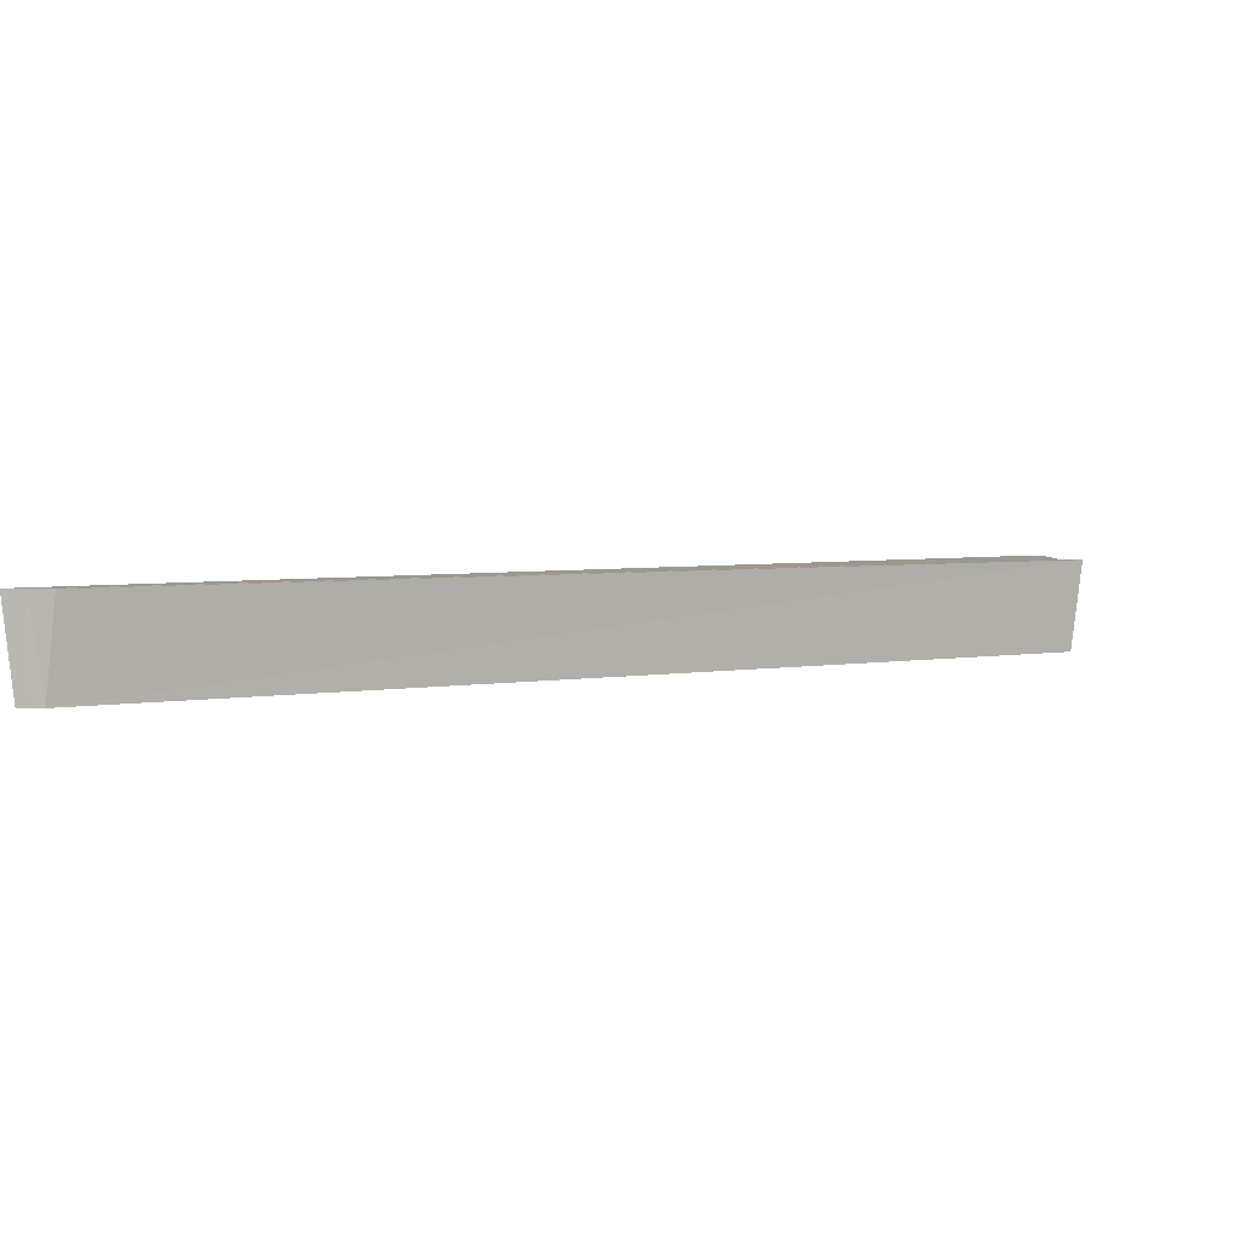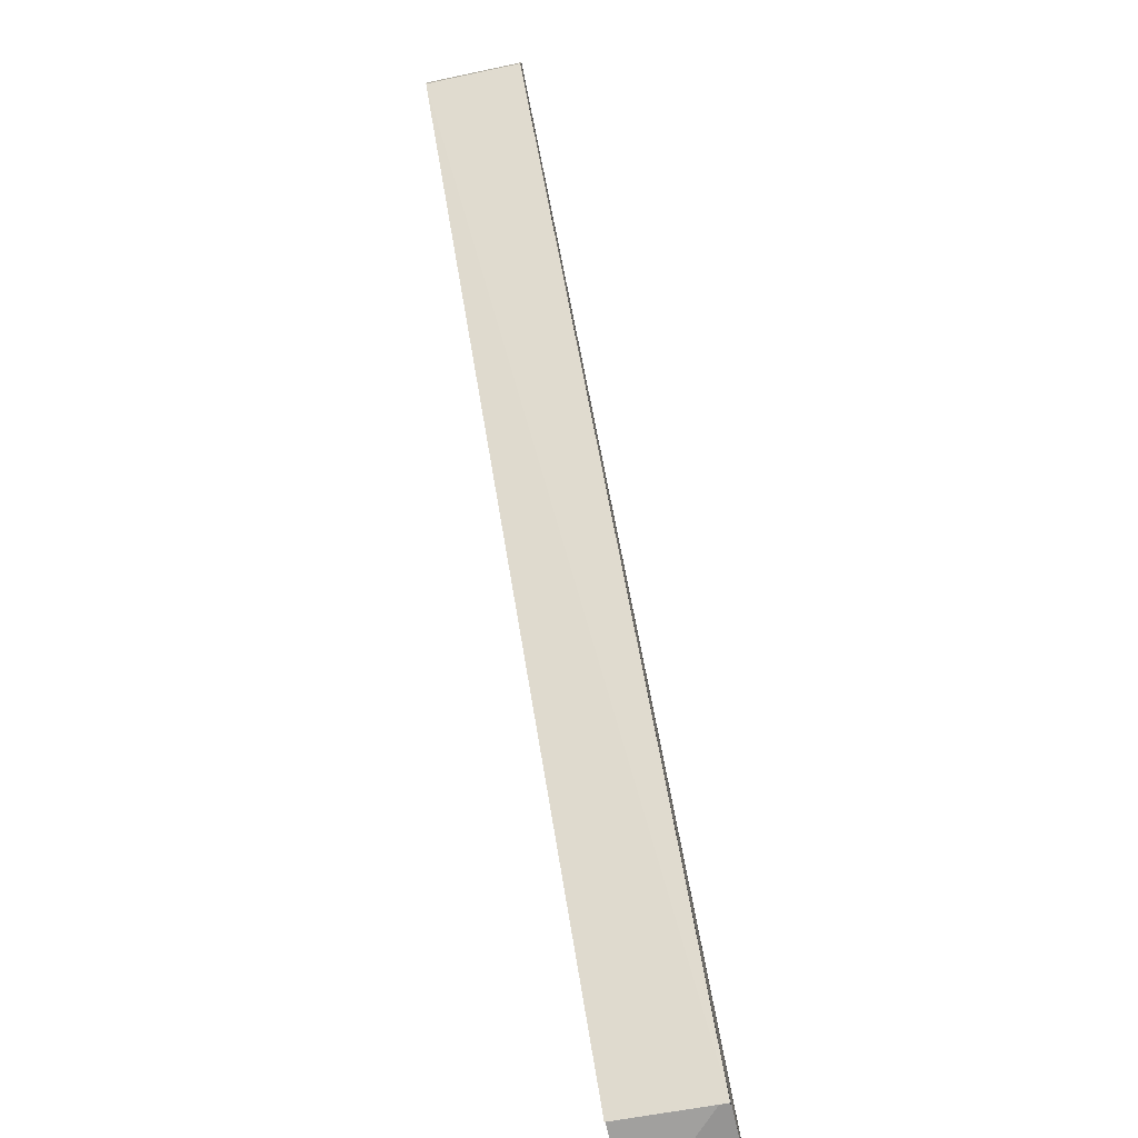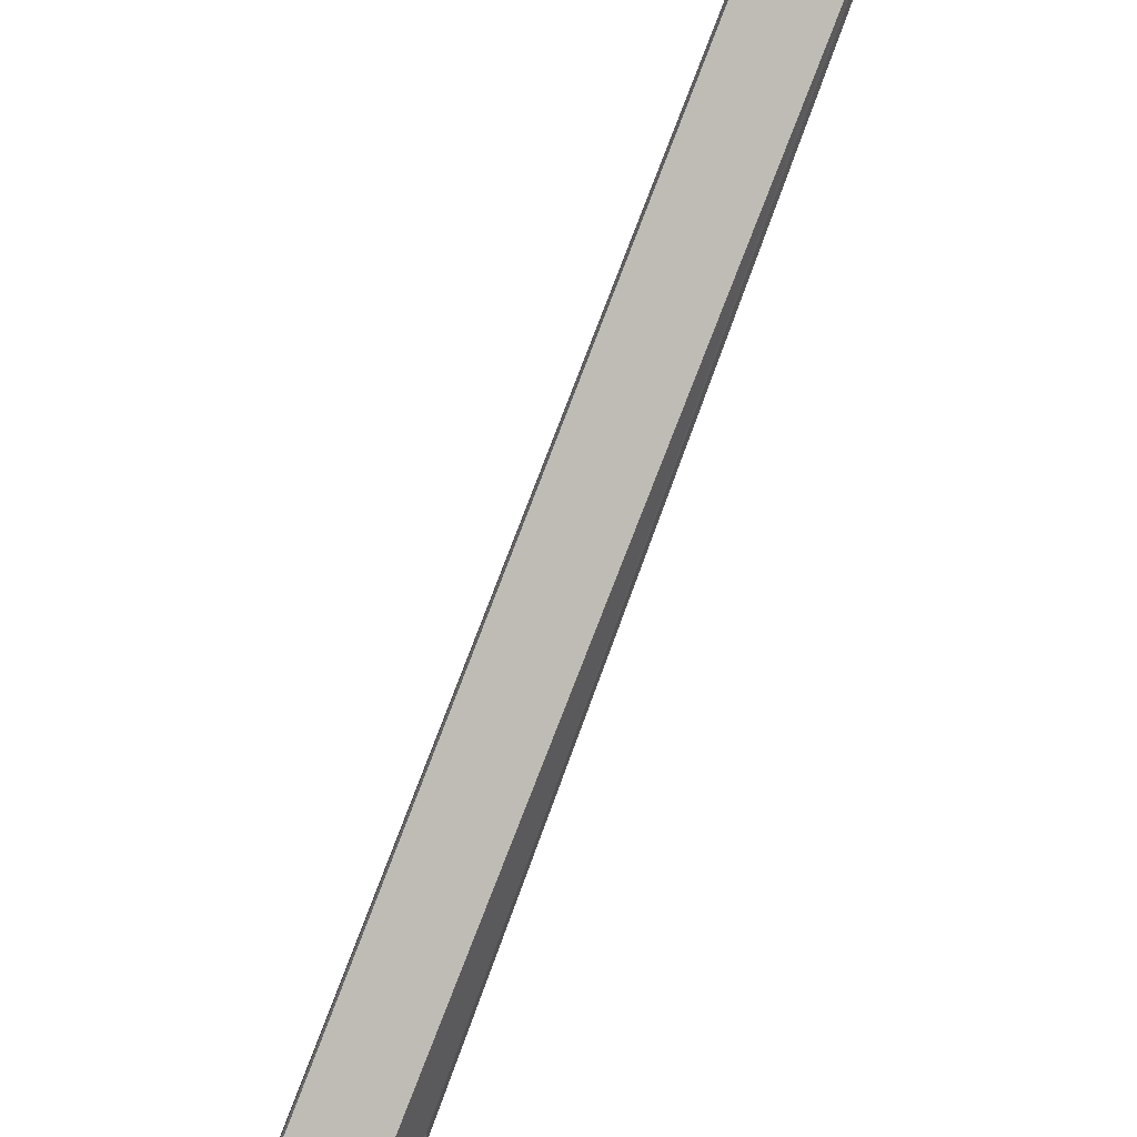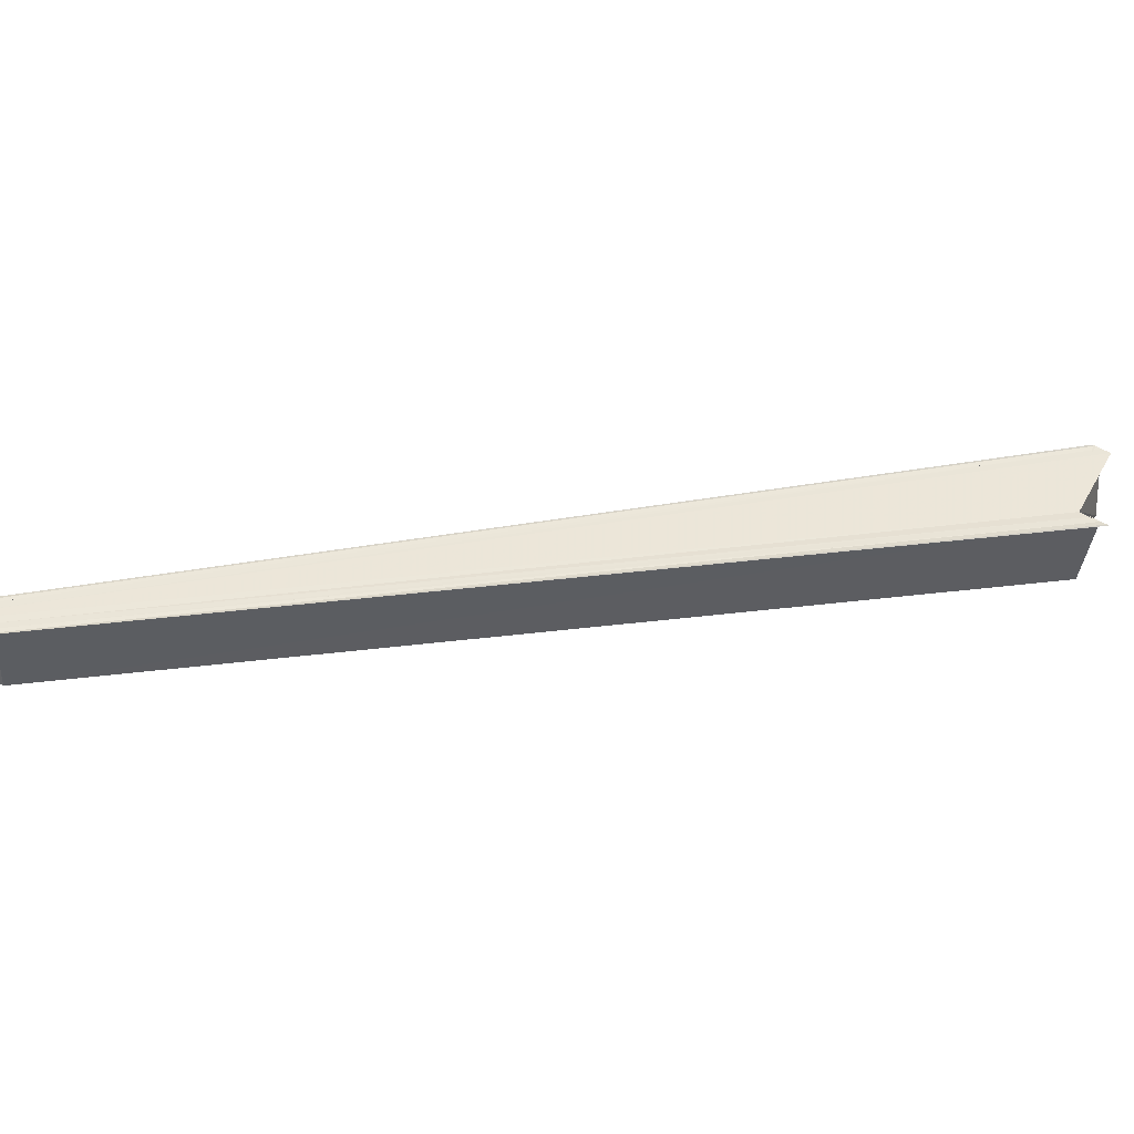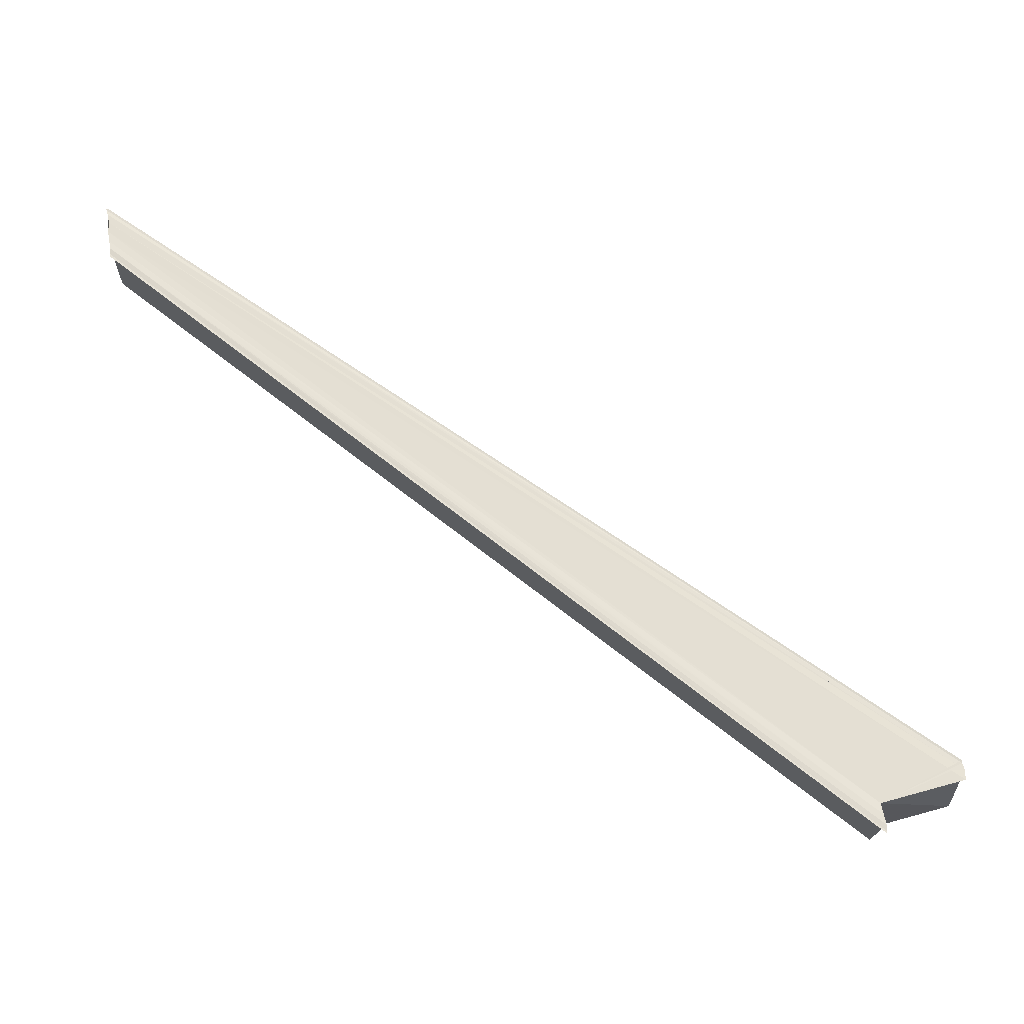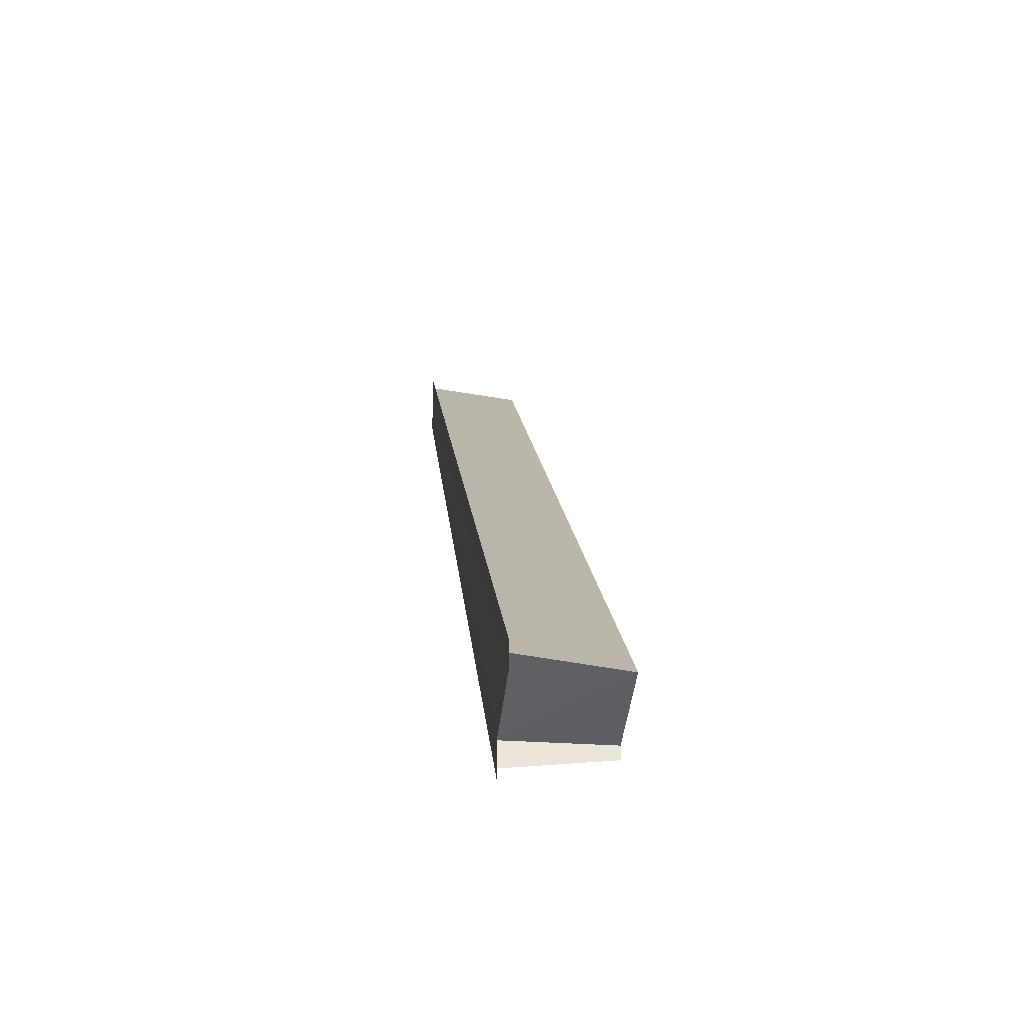
<metadata>
{"format":"obj","ext":"obj","renderer":"f3d","projection":"perspective","resolution":1024,"background":"white","views":[{"elev":3.6,"azim":100.1,"up":"+Y"},{"elev":-79.3,"azim":102.5,"up":"+Z"},{"elev":46.4,"azim":-59.9,"up":"+Z"},{"elev":47.9,"azim":125.9,"up":"+Y"},{"elev":65.2,"azim":172.4,"up":"+Y"},{"elev":-31.1,"azim":-96.2,"up":"+Z"}]}
</metadata>
<code>
o 11991
v 2229 1911 13.39
v 2229 1911 13.39
v 2229 1911 13.48
v 2229 1911 13.39
v 2229 1911 13.48
v 2229 1911 13.39
v 2229 1911 13.48
v 2229 1911 13.39
v 2229 1911 13.48
v 2229 1911 13.39
v 2229 1911 13.39
v 2229 1911 13.39
v 2229 1911 13.39
v 2229 1911 13.39
v 2229 1911 13.39
v 2229 1911 13.48
v 2229 1911 13.48
v 2229 1911 13.39
v 2229 1911 13.39
v 2229 1911 13.4
v 2229 1911 13.4
v 2229 1911 13.48
v 2229 1911 13.48
v 2229 1911 13.4
v 2229 1911 13.39
v 2229 1911 13.4
v 2229 1911 13.39
v 2229 1911 13.39
v 2229 1911 13.39
v 2229 1911 13.4
v 2229 1911 13.4
v 2229 1911 13.39
v 2229 1911 13.4
v 2229 1911 13.48
v 2229 1911 13.4
v 2229 1911 13.48
v 2229 1911 13.39
v 2229 1911 13.48
v 2229 1911 13.39
v 2229 1911 13.48
v 2229 1911 13.48
v 2229 1911 13.48
v 2229 1911 13.39
v 2229 1911 13.48
v 2229 1911 13.48
v 2229 1911 13.48
v 2229 1911 13.48
v 2229 1911 13.47
v 2229 1911 13.39
v 2229 1911 13.47
v 2229 1911 13.39
v 2229 1911 13.48
v 2229 1911 13.39
v 2229 1911 13.39
v 2229 1911 13.47
v 2229 1911 13.47
v 2229 1911 13.47
v 2229 1911 13.39
v 2229 1911 13.47
v 2229 1911 13.39
v 2229 1911 13.39
v 2229 1911 13.39
v 2229 1911 13.47
v 2229 1911 13.39
v 2229 1911 13.47
v 2229 1911 13.39
v 2229 1911 13.39
v 2229 1911 13.39
v 2229 1911 13.39
v 2229 1911 13.48
f 1 2 3
f 4 1 5
f 5 6 7
f 7 8 9
f 10 8 11
f 10 12 13
f 14 15 12
f 16 12 17
f 18 19 16
f 18 20 16
f 16 21 22
f 23 21 22
f 24 20 23
f 25 20 26
f 25 20 27
f 25 28 29
f 25 30 31
f 25 32 31
f 33 30 34
f 33 32 34
f 34 35 36
f 34 37 38
f 39 32 40
f 40 37 41
f 14 39 42
f 42 43 40
f 42 41 44
f 42 44 45
f 42 45 46
f 42 47 48
f 47 49 50
f 51 49 8
f 52 51 42
f 48 53 52
f 53 51 52
f 54 53 55
f 56 49 57
f 56 58 59
f 60 61 55
f 62 61 63
f 55 64 65
f 63 64 65
f 66 67 56
f 66 68 56
f 69 68 70

</code>
